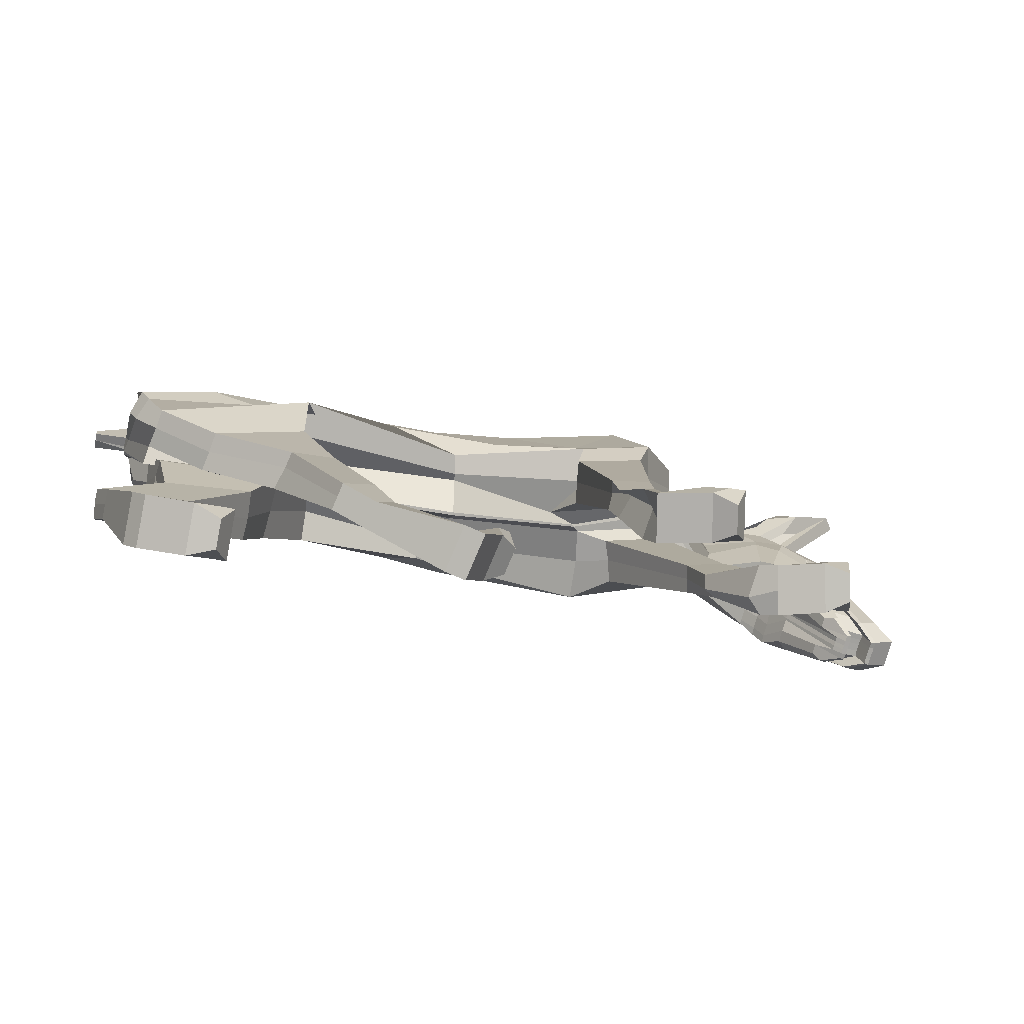
<metadata>
{"format":"obj","ext":"obj","renderer":"f3d","projection":"perspective","resolution":1024,"background":"white","views":[{"elev":-64.0,"azim":-15.8,"up":"+Z"}]}
</metadata>
<code>
o Plane.015
v -16.89 10.66 5.764
v -16.45 10.78 4.569
v -17.52 11.73 6.893
v -10.92 11.83 2.625
v -11.71 10.82 0.1167
v -15.43 10.73 -0.7185
v -15.76 11.35 3.079
v 11.3 12.63 7.288
v 11.31 12.94 7.208
v 11.67 12.86 6.553
v 11.66 12.55 6.614
v 16.39 11.18 3.882
v 15.48 11.76 4.002
v 14.24 12.83 7.588
v 14.42 12.53 7.874
v -9.83 13.5 11.6
v -9.694 13.51 11.06
v -12.63 13.6 10.49
v -13.05 13.67 11.14
v 12.18 12.23 5.775
v 12.17 11.74 5.884
v 14.14 13.28 8.796
v 14.31 13.15 8.608
v 14.35 12.97 8.111
v -9.416 11.6 5.569
v -9.295 12.69 4.984
v -4.201 13.06 6.664
v -4.525 12.52 7.161
v -15.54 14.14 8.135
v -15.72 13.48 9.052
v 15.51 11.02 3.277
v 14.82 11.64 3.698
v -16.84 12.46 6.176
v -16.21 13.08 5.946
v -16.22 12.44 5.168
v -16.22 11.94 5.272
v 2.844 13.13 13.91
v 2.736 13.23 13.57
v -2.417 13.35 12.89
v -2.46 13.34 13.18
v -15.82 10.64 3.415
v -15.05 10.09 -0.3964
v -15.24 9.128 0.04368
v -15.79 9.987 3.62
v -5.658 13.48 6.789
v -11.09 13.13 5.699
v -3.017 13.99 7.669
v 2.419 11.93 4.423
v 12.05 13.71 9.601
v 11.47 13.84 11.81
v 12.89 13.46 7.928
v 13.51 12.81 6.564
v 4.691 12.69 10.94
v 5.506 11.25 10.02
v 6.532 10.4 8.402
v 3.947 12.62 8.499
v 8.967 13.42 11.16
v 8.597 14.1 12.53
v 10.65 14.27 12.43
v 11.19 13.84 10.55
v 2.669 12.28 7.009
v 6.214 11.19 6.071
v 4.158 12.68 11.85
v 2.184 10.23 4.501
v 5.531 10.53 10.25
v 8.559 12.12 8.993
v 8.567 12.01 9.027
v 6.027 9.942 6.1
v 6.11 9.667 8.067
v 6.115 10.34 4.796
v 3.683 10.4 3.73
v -9.86 10.54 5.222
v -16.36 11.04 5.759
v -9.627 10.52 5.97
v -5.701 13.36 12.83
v -5.613 13.31 12.17
v 10.97 13.76 12.84
v 8.702 13.98 13.12
v 11.87 14.58 13.04
v 13.31 14.91 13.39
v -16.48 13.89 7.523
v -16.81 13.44 7.964
v 13.21 11.44 3.866
v 13.21 11.04 3.956
v 12.18 11.16 6.027
v 12.18 11.24 6.009
v 13.82 10.77 3.369
v 13.82 10.58 3.414
v -16.08 12.09 9.743
v -16.2 13.08 9.434
v -17.04 12.56 8.906
v -17.11 12.03 8.995
v 8.965 13.16 13.71
v 8.958 13.61 13.56
v 2.973 13.03 14.26
v 2.592 12.63 14.86
v -2.622 12.62 13.66
v -2.499 13.27 13.55
v -5.785 13.36 13.19
v -5.837 12.69 12.99
v 12.85 12.23 12.12
v 12.86 12.95 11.97
v 11.27 13.26 13.25
v 11.25 12.55 13.43
v -9.947 13.34 12.01
v -10.53 12.77 12.12
v -10.91 10.62 2.814
v 1.646 8.707 4.544
v 1.856 8.898 4.591
v 5.81 8.418 6.269
v 5.602 7.871 6.385
v 6.187 9.417 8.536
v 6.067 8.559 7.669
v 5.733 7.466 8.082
v 5.595 9.251 10.82
v -3.311 10.02 5.455
v -3.337 10.67 6.462
v -17.31 12.04 7.258
v 15.52 10.57 3.379
v 15.51 10.76 3.338
v 16.4 10.91 3.938
v 16.4 10.72 3.978
v -13.47 12.98 11.94
v -13.33 13.68 11.67
v 14.78 11.46 8.155
v 14.78 11.86 8.075
v 14.55 12.62 10.09
v 14.56 11.86 10.22
v 11.65 11.35 7.103
v 11.66 12.05 6.74
v 11.28 11.44 7.859
v 11.31 12.13 7.421
v 5.865 9.429 5.172
v 7.317 7.072 -0.09397
v 7.464 7.55 -0.32
v 3.426 9.62 4.09
v 3.102 8.916 4.404
v 5.637 8.661 5.522
v 7.771 6.305 -1.644
v 7.917 6.783 -1.87
v 5.953 7.742 -0.8926
v 5.66 6.786 -0.4405
v 7.171 6.594 0.1321
v 5.806 7.264 -0.6666
v 6.099 6.175 -2.168
v 7.549 4.411 -3.858
v 8.561 4.976 -2.98
v 7.623 5.828 -1.419
v 6.657 6.887 -2.468
v 6.228 6.672 -2.395
v 8.707 5.455 -3.206
v 9.75 5.237 -3.206
v 10.12 5.97 -3.509
v 8.854 5.933 -3.432
v 7.449 5.559 -4.454
v 8.056 6.066 -4.641
v 11.03 5.757 -3.364
v 10.55 5.456 -4.313
v 8.632 5.692 -5.059
v 8.125 4.037 -4.276
v 9.483 4.419 -2.831
v 8.379 4.864 -4.668
v 10.05 3.8 -3.531
v 11.07 3.868 -3.702
v 11.13 3.826 -2.776
v 10.53 4.102 -2.581
v 10.3 4.628 -3.922
v 10.78 4.93 -2.972
v 11.21 4.346 -3.928
v 11.36 4.824 -4.154
v 11.63 5.481 -3.559
v 11.38 4.653 -3.168
v -11.73 10.02 0.5748
v -14.27 8.584 -3.611
v -14.24 9.071 -3.847
v -17.38 8.395 -4.542
v -16.92 7.665 -5.784
v -16.96 7.171 -5.549
v -17.43 7.9 -4.307
v -15.12 7.767 -5.252
v -14.69 6.69 -8.016
v -14.65 7.184 -8.25
v -15.07 8.261 -5.487
v -14.33 8.082 -3.378
v -11.86 9.038 0.9605
v -10.91 9.083 2.862
v -15.82 6.372 -8.884
v -15.32 6.048 -9.479
v -15.39 5.192 -9.073
v -15.89 5.516 -8.478
v -17.26 8.922 -4.787
v -16.88 8.159 -6.018
v -15.16 7.272 -5.018
v -13.62 6.103 -9.064
v -12.59 5.993 -9.116
v -12.63 5.498 -8.881
v -13.69 5.247 -8.658
v -12.24 5.465 -7.942
v -12.67 5.603 -7.728
v -12.55 6.487 -9.35
v -12.09 7.177 -8.754
v -12.17 6.321 -8.348
v -13.49 7.154 -8.11
v -12.53 7.315 -8.541
v -13.55 6.958 -9.471
v -15.25 6.904 -9.885
v -13.57 6.165 -7.641
v -12.6 6.459 -8.134
v -13.53 6.659 -7.875
v -14.73 6.196 -7.781
v -15.75 7.228 -9.291
v -18.86 12.41 8.54
v -18.9 12.09 8.594
v -12.46 13.77 7.125
v -16.43 13.6 6.74
v 8.805 13.12 10.25
v 1.928 13.28 9.919
v -0.1083 13.06 8.645
v -5.703 14.21 9.455
v 10.98 13.69 9.576
v 11.81 13.45 8.52
v 12.72 13.22 7.113
v -9.368 14.37 9.138
v -16.96 12.83 6.832
v -17.11 10.98 6.449
v -17.61 11.86 7.652
v 13.55 11.53 3.564
v 14.16 10.94 3.052
v 12.64 12.73 6.118
v 10.8 12.88 7.858
v 14.16 10.71 3.104
v 14.16 10.53 3.146
v -17.43 12.13 8.043
v 12.52 14.73 13.72
v 14.32 12.98 9.08
v 10.79 12.21 8.027
v 10.79 12.71 7.895
v 12.58 13.43 11.54
v 10.81 11.5 8.123
v 15.19 14.91 14.98
v 15.43 14.44 14.64
v 13.02 13.74 13.48
v 12.03 13.68 12.01
v 12.45 13.53 11.92
v -18.86 12.33 8.07
v -18.9 12.01 8.123
v 12.73 14.1 12.63
v 13.44 14.16 13.21
v 12.96 13.16 7.269
v 12.75 13.31 8.094
v 12.72 13.32 7.917
v 12.93 13.17 7.09
v 12.94 9.52 8.15
v 12.73 9.65 8.92
v 13.09 9.724 8.094
v 13.32 9.559 7.257
v 14.37 10.53 3.18
v 14.37 10.36 3.216
v 14.15 10.53 4.027
v 14.14 10.7 3.992
v 14.38 10.17 3.264
v 14.15 10.35 4.067
v 14.15 10.1 4.138
v 14.37 9.928 3.348
v 15.32 10.97 3.206
v 15.09 11.14 4.025
v 14.41 11.75 4.43
v 14.64 11.57 3.618
v -16.9 10.54 5.839
v -17.54 11.61 6.912
v -16.49 10.72 4.437
v -10.33 8.137 5.906
v -13.82 7.678 2.567
v -10.7 6.674 0.4706
v -8.868 7.9 3.562
v 11.37 10.08 7.855
v 11.7 9.93 7.446
v 11.7 9.558 7.417
v 11.32 9.714 8.08
v 16.4 10.09 4.111
v 14.42 10.28 8.328
v 14.22 9.919 8.271
v 15.5 9.628 4.551
v -10.29 11.23 11.93
v -12.63 10.74 11.18
v -12.57 10.29 10.77
v -10.09 10.66 11.41
v 12.22 10.39 6.226
v 12.21 9.861 6.415
v 14.27 10.31 9.771
v 14.39 10.26 9.648
v 14.47 10.24 8.86
v -10.58 9.018 7.399
v -3.69 8.394 6.071
v -3.874 7.655 6.337
v -10.42 7.599 7.75
v -16.25 10.27 9.331
v -16.22 9.415 8.962
v 15.53 10.02 3.5
v 14.84 9.593 4.175
v -17.21 9.025 4.941
v -16.27 8.841 4.107
v -16.21 8.068 4.278
v -16.9 8.208 5.365
v 2.312 11.65 14.68
v -2.748 11.32 13.72
v -2.761 10.85 13.46
v 2.243 11.19 14.51
v -13.89 8.434 2.304
v -13.99 9.181 2.076
v -11.02 8.202 0.01874
v -10.79 7.306 0.2775
v -6.568 7.588 7.491
v -12.64 8.308 7.607
v -2.253 7.062 7.107
v 1.253 5.768 6.057
v 12.04 9.81 10.46
v 12.86 9.483 8.926
v 14.09 9.942 9.632
v 11.45 10.54 12.51
v 13.51 9.574 7.33
v 4.54 8.916 11.78
v 2.947 6.455 9.989
v 5.558 6.784 8.446
v 5.54 8.563 11.03
v 8.934 11.36 11.76
v 11.12 10.47 11.64
v 10.5 11.13 13.49
v 8.557 11.55 13.4
v 1.263 6.836 8.404
v 4.012 5.239 6.775
v 3.891 10.06 12.87
v 1.647 6.872 5.293
v 8.615 11.43 9.205
v 8.625 11.32 9.242
v 4.279 6.308 5.966
v 1.027 5.843 4.821
v 3.563 5.253 5.183
v -9.874 10.42 5.242
v -10.5 10.03 6.991
v -16.4 9.742 4.145
v -5.948 11.38 12.97
v -5.946 10.92 12.65
v 10.81 11.55 13.55
v 8.837 11.99 13.49
v 13.25 9.941 14.35
v 11.83 10.23 13.91
v -17.23 10.31 8.454
v -17.55 8.921 7.239
v 13.23 10.2 4.117
v 13.24 9.806 4.207
v 12.18 10.99 6.195
v 13.83 10.41 3.457
v 13.83 10.22 3.49
v 12.2 10.9 6.095
v -16.06 11.95 9.769
v -17.12 11.91 9.014
v -17.19 11.37 9.101
v -16.27 11.2 9.804
v 8.972 12.98 13.77
v 2.587 12.52 14.9
v 2.364 12.11 14.89
v 9.115 12.63 13.52
v -2.633 12.51 13.7
v -5.849 12.58 13.04
v -5.94 11.85 13.29
v -2.717 11.79 13.98
v 12.85 12.07 12.15
v 11.24 12.34 13.47
v 11.25 11.6 13.6
v 12.84 11.33 12.3
v -10.8 12.78 12.46
v -10.34 11.91 12.73
v -10.12 9.243 5.284
v 1.589 8.626 4.564
v 5.565 7.714 6.49
v 4.896 7.317 5.673
v 0.5098 8.354 4.626
v 6.023 8.456 7.727
v 5.805 7.752 8.002
v -3.336 9.902 5.501
v -3.551 9.126 7.023
v -17.43 10.92 6.694
v 15.52 10.48 3.399
v 16.4 10.55 4.014
v 16.4 10.36 4.054
v 15.52 10.29 3.441
v -13.49 12.86 11.99
v -12.68 11.22 11.55
v 14.78 11.35 8.177
v 14.56 11.74 10.24
v 14.57 11 10.37
v 14.78 10.95 8.258
v 11.65 11.17 7.149
v 11.68 10.45 7.329
v 11.33 11.3 7.667
v 11.35 10.58 7.834
v 3.749 6.091 4.948
v 3.131 3.632 -0.5501
v 3.271 4.146 -0.6813
v 1.399 7.539 4.386
v 1.185 6.694 4.602
v 3.97 6.93 4.736
v 3.058 3.118 -2.261
v 3.198 3.632 -2.392
v 1.654 3.96 -0.5452
v 3.411 4.66 -0.8125
v 1.838 5.067 -0.8998
v 1.828 4.445 -0.6487
v 1.991 4.463 -2.722
v 3.339 4.146 -2.523
v 3.688 3.419 -4.364
v 2.64 3.908 -5.248
v 1.71 3.435 -2.459
v 2.303 3.574 -2.194
v 3.548 2.905 -4.233
v 3.407 2.391 -4.102
v 4.404 1.639 -4.306
v 4.646 2.529 -4.533
v 2.735 2.742 -4.728
v 2.155 2.128 -4.793
v 2.566 1.854 -5.428
v 4.573 1.339 -5.299
v 5.3 1.354 -4.466
v 4.889 3.419 -4.76
v 3.052 3.634 -5.882
v 2.809 2.744 -5.655
v 5.058 3.12 -5.753
v 5.785 3.134 -4.92
v 6.285 2.893 -5.329
v 5.8 2.433 -5.973
v 4.816 2.23 -5.526
v 5.543 2.244 -4.693
v 5.66 1.919 -5.841
v 6.042 2.003 -5.101
v 5.8 1.113 -4.874
v 5.52 1.405 -5.71
v -9.276 8.202 3.303
v -7.262 6.474 -0.98
v -7.336 6.995 -1.139
v -8.685 5.953 -3.894
v -8.763 6.473 -4.053
v -7.398 6.574 -4.701
v -7.32 6.054 -4.542
v -6.527 6.659 -2.948
v -6.45 6.14 -2.789
v -3.952 5.761 -4.399
v -4.029 6.281 -4.558
v -9.082 9.462 3.087
v -7.41 7.516 -1.298
v -9.814 10.6 4.729
v -4.083 5.848 -5.948
v -4.217 6.747 -6.223
v -3.389 6.838 -6.328
v -3.255 5.939 -6.053
v -8.608 5.433 -3.735
v -7.243 5.534 -4.383
v -6.605 7.179 -3.107
v -2.433 6.502 -4.61
v -2.567 7.401 -4.885
v -1.768 7.33 -4.121
v -1.691 6.81 -3.962
v -2.636 7.808 -3.521
v -2.164 7.919 -3.387
v -2.031 7.019 -3.112
v -1.897 6.12 -2.837
v -1.614 6.291 -3.803
v -3.272 6.132 -3.518
v -3.122 5.039 -5.778
v -2.3 5.602 -4.335
v -2.369 6.009 -2.971
v -3.426 7.171 -3.835
v -2.503 6.909 -3.246
v -3.349 6.651 -3.676
v -4.106 6.8 -4.717
v -3.95 4.948 -5.673
v -18.94 11.81 8.641
v -17.27 8.299 6.086
v -14.41 8.342 8.028
v 8.979 11.1 10.43
v -1.371 8.221 10.85
v 1.098 7.949 11.92
v -4.812 8.198 9.33
v 10.97 10.22 10.76
v 11.75 9.7 9.568
v 12.72 9.428 8.048
v -8.457 8.486 9.339
v -17.56 9.27 5.815
v -17.62 11.75 7.672
v -17.13 10.83 6.561
v 14.18 9.94 3.271
v 13.58 9.606 3.963
v 12.67 9.538 6.934
v 10.84 9.924 8.454
v 14.17 10.36 3.188
v 14.17 10.16 3.228
v -17.61 11.25 7.515
v 12.45 10.24 14.59
v 10.83 10.66 8.404
v 10.84 10.17 8.425
v 12.56 10.75 12.09
v 10.81 11.39 8.154
v 15.09 10.24 15.83
v 15.35 10.58 15.36
v 12.98 11 14
v 12.43 10.8 12.48
v 12.01 10.71 12.63
v -18.94 11.73 8.17
v 13.41 10.62 13.91
v 12.7 10.49 13.35
v 14.44 9.778 4.847
v 14.66 9.611 4.02
v 15.33 10.04 3.412
v 15.11 10.19 4.235
v 15.1 10.43 4.23
v 15.32 10.28 3.406
v 13.32 12.8 6.485
v 13.1 12.97 7.309
v 14.36 10.98 3.119
v 14.13 11.15 3.93
v 14.14 10.89 3.949
v 14.37 10.72 3.138
v 15.31 10.47 3.363
v 15.31 10.56 3.344
v 15.09 10.73 4.167
v 15.09 10.64 4.186
v 13.77 9.589 4.05
v 13.54 9.755 4.874
v 12.67 9.694 7.667
v 12.9 9.543 6.846
v 13.74 11.58 3.635
v 12.85 12.72 6.142
v 15.31 10.74 3.301
v 12.92 9.457 7.987
v 12.64 12.87 6.974
v 13.52 11.75 4.449
v 15.09 10.92 4.123
v 12.7 9.59 8.765
v 14.43 12.84 8.229
v 14.39 13.03 8.725
v 14.29 10.04 9.565
v 14.36 10.03 8.775
f 1 2 3
f 4 5 6 7
f 8 9 10 11
f 12 13 14 15
f 16 17 18 19
f 11 10 20 21
f 22 23 24 14
f 25 26 27 28
f 19 18 29 30
f 31 32 13 12
f 33 34 35 36
f 37 38 39 40
f 41 42 43 44
f 45 27 26 46
f 47 48 27 45
f 49 50 22 51
f 51 22 14 52
f 53 54 55 56
f 57 58 59 60
f 61 62 48 47
f 52 14 13 32
f 56 55 62 61
f 63 38 58 57
f 46 26 35 34
f 28 27 48 64
f 65 54 66 67
f 68 62 55 69
f 62 70 71 48
f 72 2 73 74
f 75 76 17 16
f 69 55 54 65
f 77 59 58 78
f 59 79 80 50
f 40 39 76 75
f 78 58 38 37
f 30 29 81 82
f 21 20 83 84
f 85 86 87 88
f 89 90 91 92
f 93 94 95 96
f 97 98 99 100
f 101 102 103 104
f 104 103 94 93
f 100 99 105 106
f 25 107 4 26
f 108 109 110 111
f 111 110 112 113
f 114 69 65 115
f 116 117 109 108
f 96 95 98 97
f 3 118 73 2
f 119 120 121 122
f 123 124 90 89
f 72 74 117 116
f 125 126 127 128
f 129 130 86 85
f 106 105 124 123
f 122 121 126 125
f 131 132 130 129
f 133 134 135 70
f 64 136 137 109
f 109 137 138 110
f 68 133 70 62
f 134 139 140 135
f 70 135 141 71
f 137 142 143 138
f 136 144 142 137
f 145 146 147 148
f 135 140 149 141
f 142 145 148 143
f 144 150 145 142
f 151 152 153 154
f 150 155 146 145
f 139 151 154 140
f 140 154 156 149
f 153 157 158 159
f 154 153 159 156
f 146 160 161 147
f 155 162 160 146
f 163 164 165 166
f 160 163 166 161
f 162 167 163 160
f 152 168 157 153
f 169 170 171 172
f 167 169 164 163
f 168 172 171 157
f 157 171 170 158
f 173 174 175 5
f 176 177 178 179
f 180 181 182 183
f 43 179 184 185
f 36 41 44 73
f 107 173 5 4
f 73 44 186 74
f 26 4 7 35
f 42 176 179 43
f 44 43 185 186
f 187 188 189 190
f 5 175 191 6
f 175 183 192 191
f 174 180 183 175
f 177 187 190 178
f 179 178 193 184
f 194 195 196 197
f 197 196 198 199
f 195 200 201 202
f 203 204 205 206
f 189 197 199 207
f 204 201 200 205
f 208 202 201 204
f 181 209 203 182
f 209 208 204 203
f 188 194 197 189
f 190 189 207 210
f 183 182 211 192
f 182 203 206 211
f 178 190 210 193
f 91 212 213 92
f 29 214 215 81
f 53 63 57 216
f 39 217 218 76
f 76 218 219 17
f 216 57 60 220
f 38 63 217 39
f 221 49 51 222
f 17 219 223 18
f 18 223 214 29
f 82 81 215 224
f 92 225 226
f 84 83 227 228
f 9 221 222 10
f 10 222 229 20
f 66 216 220 230
f 20 229 227 83
f 54 53 216 66
f 88 87 231 232
f 226 233 118 3
f 214 46 34 215
f 217 56 61 218
f 218 61 47 219
f 63 53 56 217
f 219 47 45 223
f 223 45 46 214
f 224 215 34 33
f 225 1 3 226
f 233 224 33 118
f 87 84 228 231
f 91 82 224 233
f 206 205 194 188
f 207 199 208 209
f 210 207 209 181
f 199 198 202 208
f 196 195 202 198
f 205 200 195 194
f 192 211 187 177
f 184 193 180 174
f 211 206 188 187
f 6 191 176 42
f 186 185 173 107
f 35 7 41 36
f 193 210 181 180
f 191 192 177 176
f 185 184 174 173
f 166 165 172 168
f 158 170 169 167
f 164 169 172 165
f 161 166 168 152
f 159 158 167 162
f 156 159 162 155
f 148 147 151 139
f 149 156 155 150
f 147 161 152 151
f 141 149 150 144
f 71 141 144 136
f 143 148 139 134
f 110 138 133 68
f 48 71 136 64
f 138 143 134 133
f 74 186 107 25
f 86 21 84 87
f 90 30 82 91
f 94 78 37 95
f 98 40 75 99
f 77 234 79 59
f 103 77 78 94
f 99 75 16 105
f 110 68 69 112
f 117 28 64 109
f 7 6 42 41
f 95 37 40 98
f 118 33 36 73
f 120 31 12 121
f 124 19 30 90
f 74 25 28 117
f 126 15 235 127
f 130 11 21 86
f 105 16 19 124
f 121 12 15 126
f 132 8 11 130
f 236 237 8 132
f 127 235 238 102
f 230 220 221 9
f 220 60 49 221
f 239 236 132 131
f 128 127 102 101
f 235 22 50 238
f 60 59 50 49
f 237 230 9 8
f 240 80 79 234
f 241 240 234 242
f 102 241 242 103
f 238 240 241 102
f 103 242 234 77
f 50 243 244 238
f 213 212 245 246
f 226 246 245 233
f 92 226 246 213
f 233 245 212 91
f 243 247 248 244
f 80 247 243 50
f 240 248 247 80
f 238 244 248 240
f 249 250 251 252
f 253 254 255 256
f 257 258 259 260
f 261 262 263 264
f 265 266 267 268
f 269 270 271
f 272 273 274 275
f 276 277 278 279
f 280 281 282 283
f 284 285 286 287
f 277 288 289 278
f 290 291 292 281
f 293 294 295 296
f 285 297 298 286
f 299 280 283 300
f 301 302 303 304
f 305 306 307 308
f 309 310 311 312
f 313 314 296 295
f 315 313 295 316
f 317 318 319 320
f 318 321 282 319
f 322 323 324 325
f 326 327 328 329
f 330 315 316 331
f 321 300 283 282
f 323 330 331 324
f 332 326 329 308
f 314 304 303 296
f 294 333 316 295
f 115 334 335 325
f 336 114 324 331
f 331 316 337 338
f 339 340 341 271
f 342 284 287 343
f 114 115 325 324
f 344 345 329 328
f 328 320 346 347
f 306 342 343 307
f 345 305 308 329
f 297 348 349 298
f 288 350 351 289
f 352 353 354 355
f 356 357 358 359
f 360 361 362 363
f 364 365 366 367
f 368 369 370 371
f 369 360 363 370
f 365 372 373 366
f 293 296 272 374
f 375 376 377 378
f 376 379 380 377
f 381 375 378 382
f 361 364 367 362
f 270 271 341 383
f 384 385 386 387
f 388 356 359 389
f 339 381 382 340
f 390 391 392 393
f 394 352 355 395
f 372 388 389 373
f 385 390 393 386
f 396 394 395 397
f 398 338 399 400
f 333 378 401 402
f 378 377 403 401
f 336 331 338 398
f 400 399 404 405
f 338 337 406 399
f 401 403 407 408
f 402 401 408 409
f 410 411 412 413
f 399 406 414 404
f 408 407 411 410
f 409 408 410 415
f 416 417 418 419
f 415 410 413 420
f 405 404 417 416
f 404 414 421 417
f 418 422 423 424
f 417 421 422 418
f 413 412 425 426
f 420 413 426 427
f 428 429 430 431
f 426 425 429 428
f 427 426 428 432
f 419 418 424 433
f 434 435 436 437
f 432 428 431 434
f 433 424 436 435
f 424 423 437 436
f 438 275 439 440
f 441 442 443 444
f 445 446 447 448
f 311 449 450 442
f 302 341 310 309
f 374 272 275 438
f 341 340 451 310
f 296 303 273 272
f 312 311 442 441
f 310 451 449 311
f 452 453 454 455
f 275 274 456 439
f 439 456 457 446
f 440 439 446 445
f 444 443 453 452
f 442 450 458 443
f 459 460 461 462
f 460 463 464 461
f 462 465 466 467
f 468 469 470 471
f 454 472 463 460
f 471 470 467 466
f 473 471 466 465
f 448 447 468 474
f 474 468 471 473
f 455 454 460 459
f 453 475 472 454
f 446 457 476 447
f 447 476 469 468
f 443 458 475 453
f 358 357 213 477
f 298 349 478 479
f 322 480 326 332
f 307 343 481 482
f 343 287 483 481
f 480 484 327 326
f 308 307 482 332
f 485 486 318 317
f 287 286 487 483
f 286 298 479 487
f 348 488 478 349
f 357 489 490
f 350 491 492 351
f 279 278 486 485
f 278 289 493 486
f 335 494 484 480
f 289 351 492 493
f 325 335 480 322
f 353 495 496 354
f 489 270 383 497
f 479 478 304 314
f 482 481 330 323
f 481 483 315 330
f 332 482 323 322
f 483 487 313 315
f 487 479 314 313
f 488 301 304 478
f 490 489 270 269
f 497 383 301 488
f 354 496 491 350
f 358 497 488 348
f 469 455 459 470
f 472 474 473 463
f 475 448 474 472
f 463 473 465 464
f 461 464 465 462
f 470 459 462 467
f 457 444 452 476
f 450 440 445 458
f 476 452 455 469
f 274 312 441 456
f 451 374 438 449
f 303 302 309 273
f 458 445 448 475
f 456 441 444 457
f 449 438 440 450
f 429 433 435 430
f 423 432 434 437
f 431 430 435 434
f 425 419 433 429
f 422 427 432 423
f 421 420 427 422
f 411 405 416 412
f 414 415 420 421
f 412 416 419 425
f 406 409 415 414
f 337 402 409 406
f 407 400 405 411
f 377 336 398 403
f 316 333 402 337
f 403 398 400 407
f 340 293 374 451
f 355 354 350 288
f 359 358 348 297
f 363 362 305 345
f 367 366 342 306
f 344 328 347 498
f 370 363 345 344
f 366 373 284 342
f 377 380 114 336
f 382 378 333 294
f 273 309 312 274
f 362 367 306 305
f 383 341 302 301
f 387 386 280 299
f 389 359 297 285
f 340 382 294 293
f 393 392 290 281
f 334 115 65 67
f 395 355 288 277
f 373 389 285 284
f 386 393 281 280
f 397 395 277 276
f 499 397 276 500
f 392 371 501 290
f 494 279 485 484
f 484 485 317 327
f 502 396 397 499
f 391 368 371 392
f 290 501 320 319
f 327 317 320 328
f 500 276 279 494
f 503 498 347 346
f 504 505 498 503
f 371 370 505 504
f 501 371 504 503
f 370 344 498 505
f 320 501 506 507
f 213 246 508 477
f 489 497 508 246
f 357 213 246 489
f 497 358 477 508
f 507 506 509 510
f 346 320 507 510
f 503 346 510 509
f 501 503 509 506
f 256 255 511 512
f 513 514 515 516
f 517 518 250 249
f 519 520 521 522
f 523 524 525 526
f 527 528 529 530
f 517 52 32 268
f 249 51 52 517
f 268 32 31 265
f 252 222 51 249
f 519 228 227 531
f 532 229 222 252
f 531 227 229 532
f 265 31 120 533
f 522 231 228 519
f 512 300 321 256
f 256 321 318 253
f 513 299 300 512
f 253 318 486 534
f 527 492 491 264
f 534 486 493 530
f 530 493 492 527
f 516 387 299 513
f 264 491 496 261
f 524 523 384 119
f 258 257 232 495
f 524 119 387 516
f 261 496 232 257
f 533 120 384 523
f 258 495 231 522
f 250 518 535 251
f 518 267 536 535
f 267 266 520 536
f 266 537 521 520
f 259 526 525 260
f 254 538 529 255
f 255 529 528 511
f 511 528 263 514
f 514 263 262 515
f 262 260 525 515
f 537 526 259 521
f 516 515 525 524
f 512 511 514 513
f 531 536 520 519
f 257 260 262 261
f 534 538 254 253
f 252 251 535 532
f 523 526 537 533
f 264 263 528 527
f 532 535 536 531
f 522 521 259 258
f 530 529 538 534
f 533 537 266 265
f 268 267 518 517
f 539 24 23 540
f 15 539 540 235
f 14 24 539 15
f 235 540 23 22
f 292 291 541 542
f 281 292 542 282
f 319 541 291 290
f 282 542 541 319
f 119 122 385 384
f 122 125 390 385
f 125 128 391 390
f 101 104 369 368
f 128 101 368 391
f 104 93 360 369
f 93 96 361 360
f 96 97 364 361
f 97 100 365 364
f 100 106 372 365
f 106 123 388 372
f 123 89 356 388
f 89 92 357 356
f 357 92 213
f 226 489 246
f 3 270 489 226
f 271 270 3 2
f 2 72 339 271
f 72 116 381 339
f 116 108 375 381
f 108 111 376 375
f 111 113 379 376
f 66 230 239 67
f 335 334 502 494
f 334 67 239 502
f 239 131 396 502
f 131 129 394 396
f 129 85 352 394
f 85 88 353 352
f 88 232 495 353

</code>
